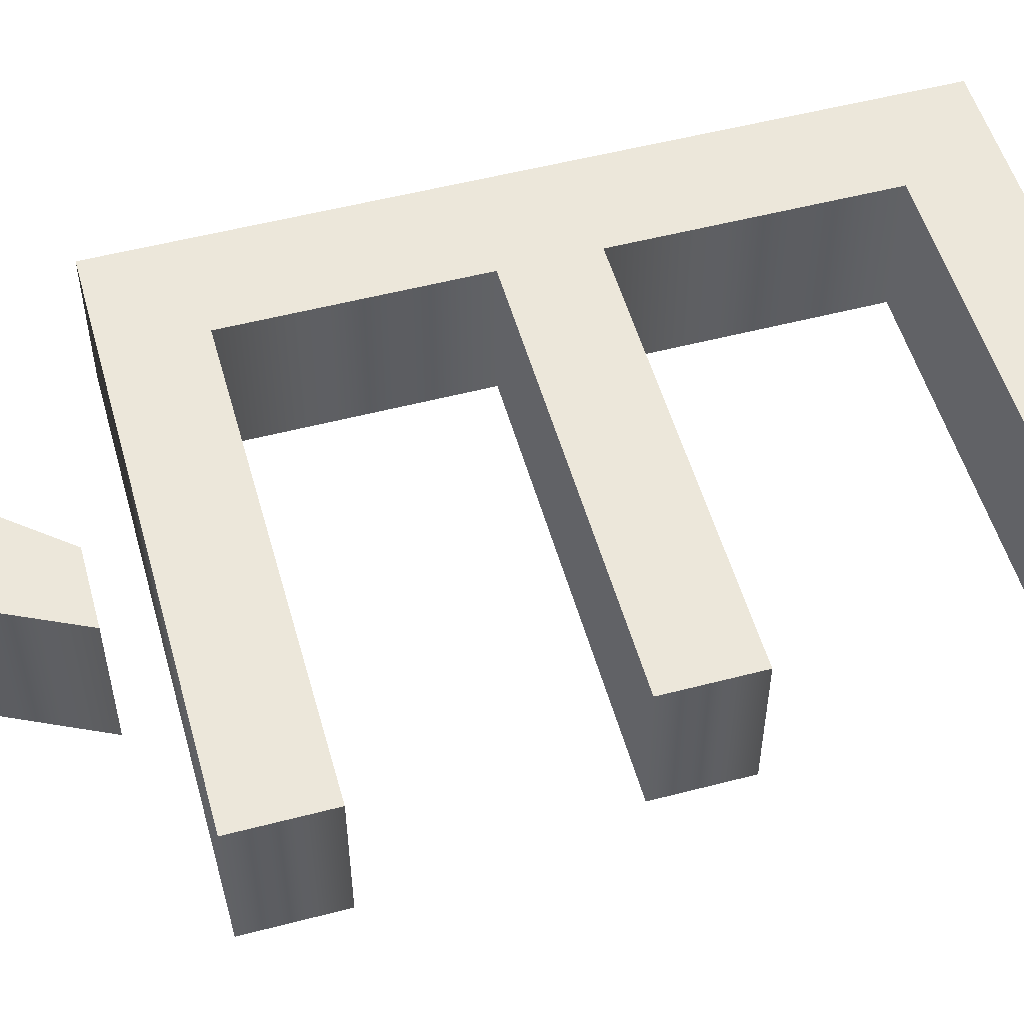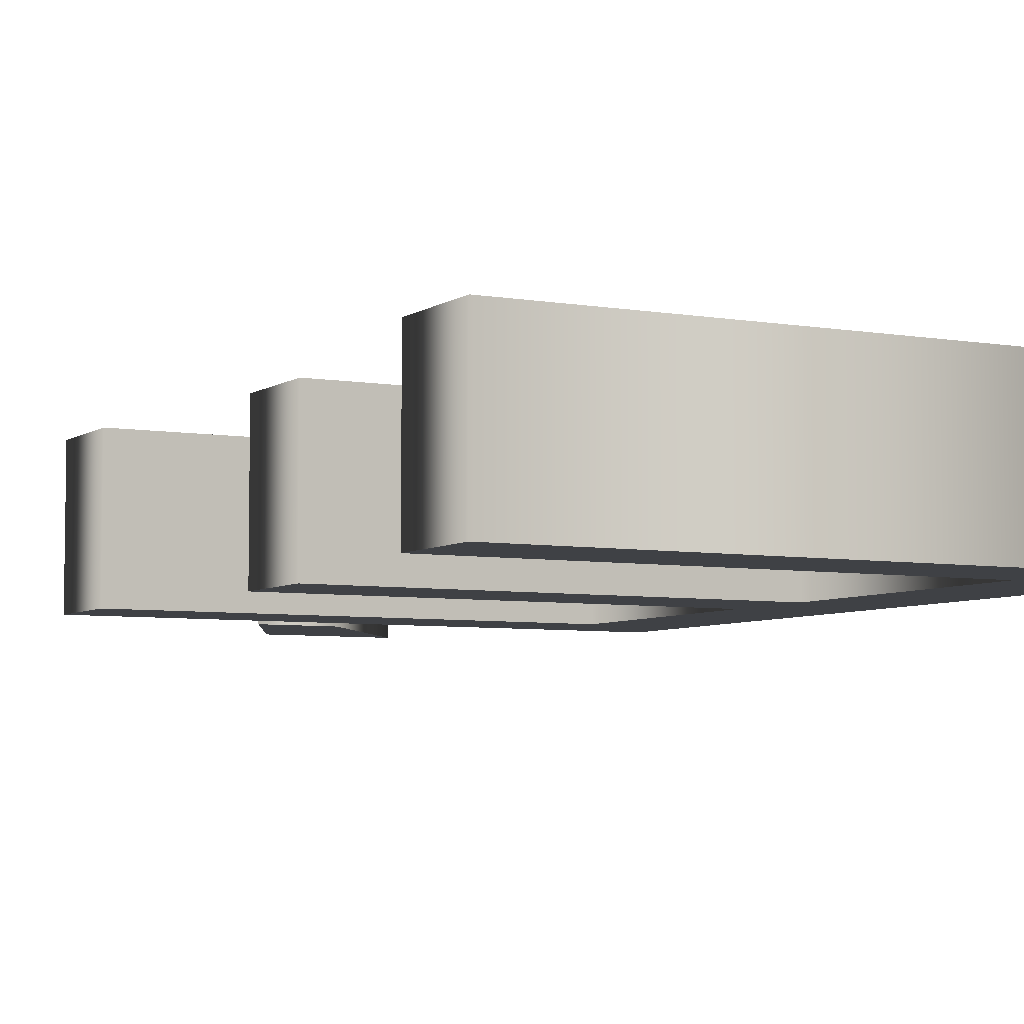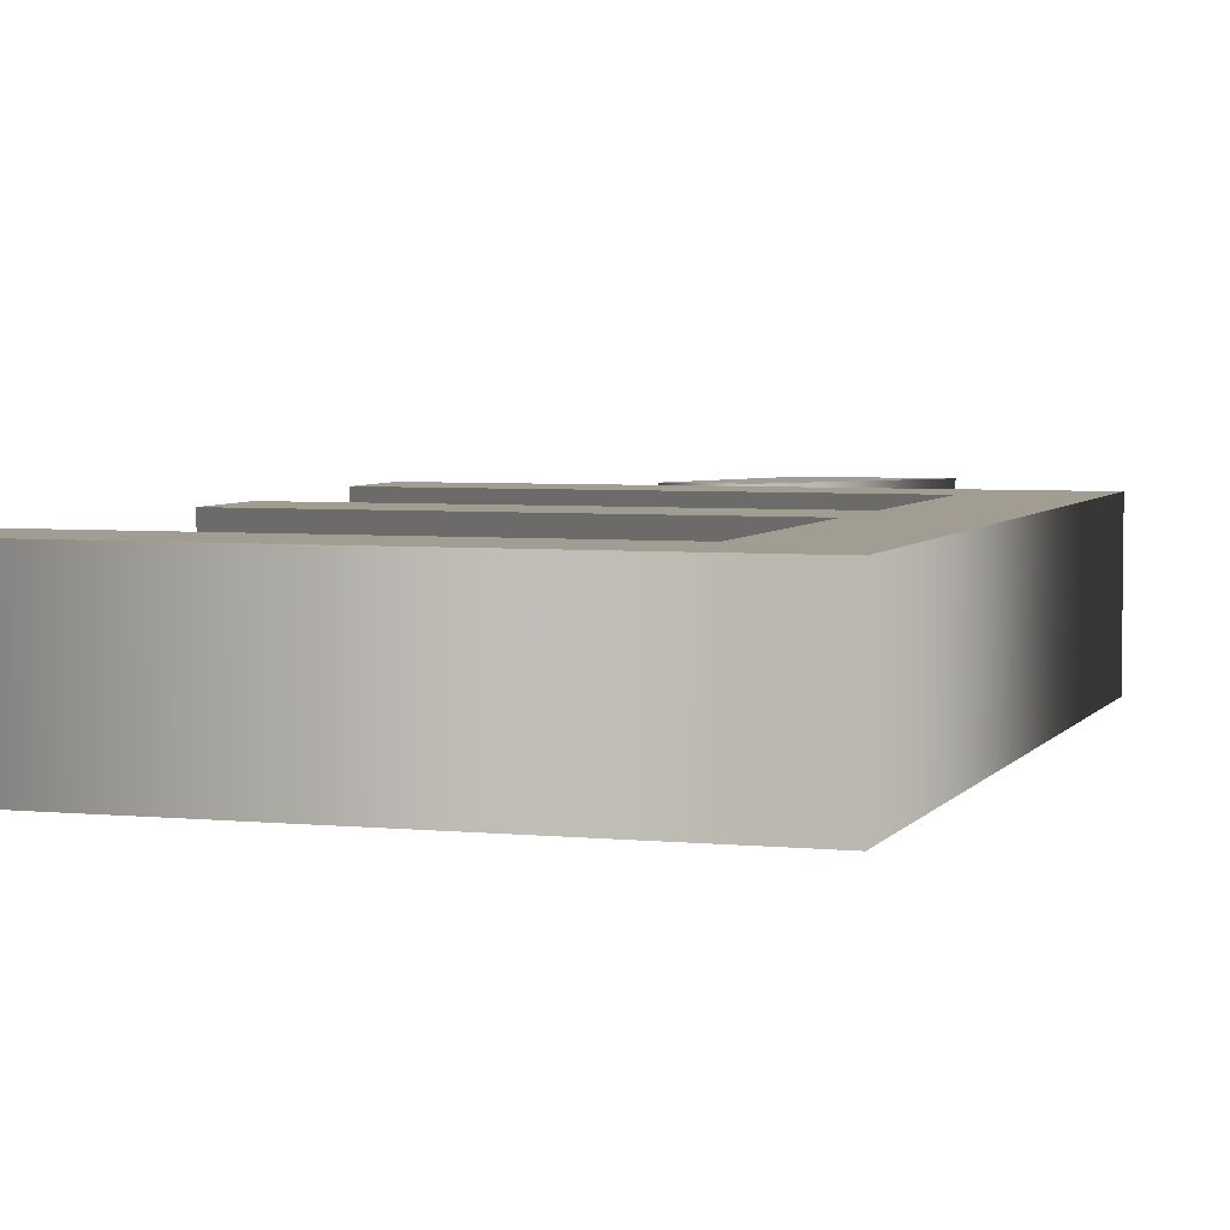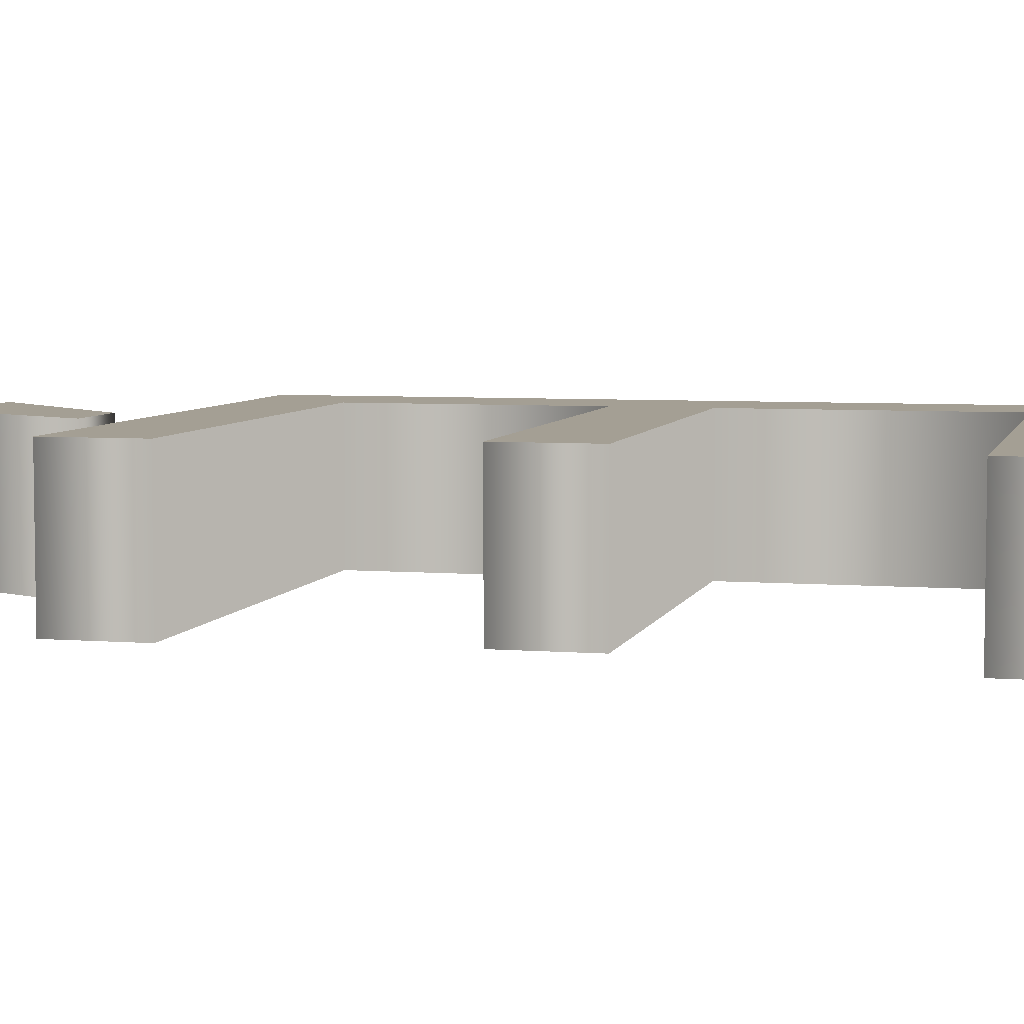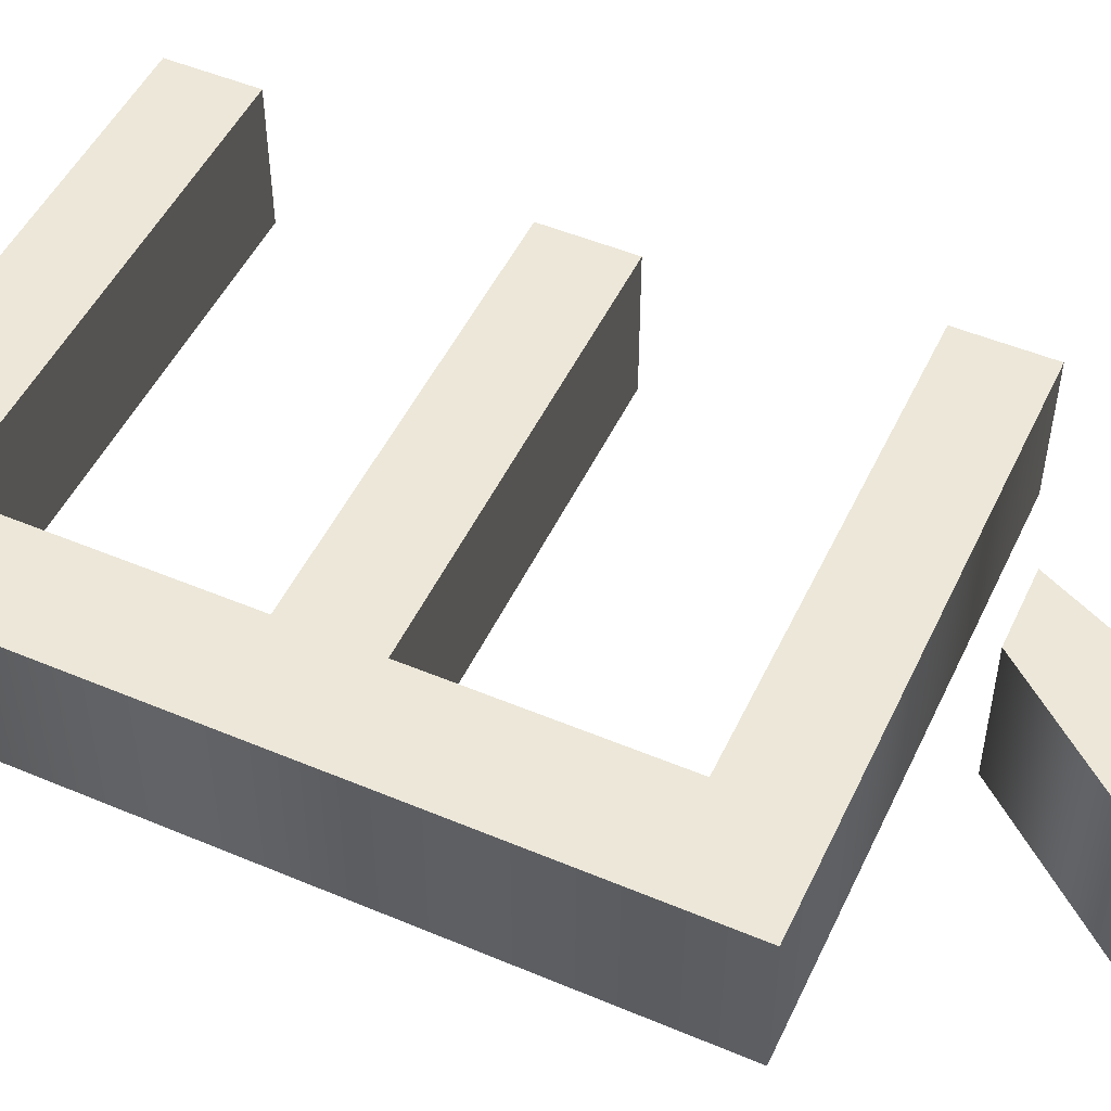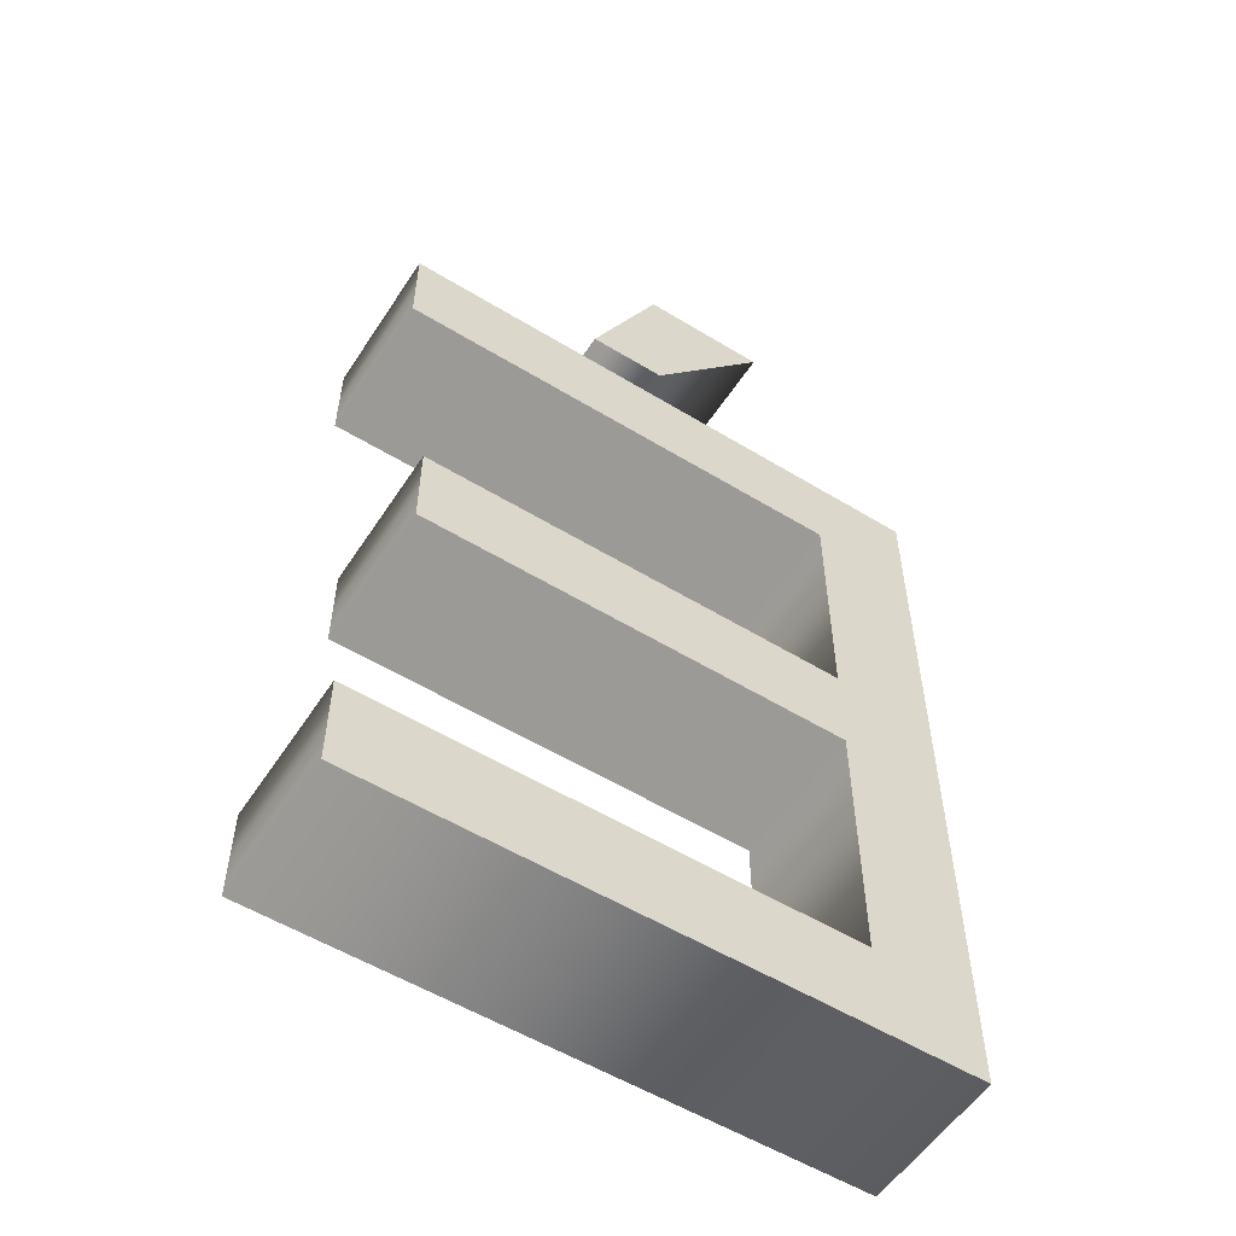
<metadata>
{"format":"obj","ext":"obj","renderer":"f3d","projection":"perspective","resolution":1024,"background":"white","views":[{"elev":53.2,"azim":-105.6,"up":"+Z"},{"elev":-5.7,"azim":-28.2,"up":"+Z"},{"elev":4.6,"azim":18.0,"up":"+Z"},{"elev":5.6,"azim":-76.1,"up":"+Z"},{"elev":50.1,"azim":114.8,"up":"+Z"},{"elev":-55.3,"azim":-32.7,"up":"+Y"}]}
</metadata>
<code>
o Text_Text.035
v -0.002147 0.7571 -0.05
v -0.05047 0.6569 -0.05
v 0.001432 0.6569 -0.05
v 0.08411 0.7571 -0.05
v -0.1958 0.1 -0.05
v 0.1958 0.1 -0.05
v 0.1958 0.6247 -0.05
v -0.1836 0.6247 -0.05
v -0.1836 0.5628 -0.05
v 0.1263 0.5628 -0.05
v 0.1263 0.4021 -0.05
v -0.1639 0.4021 -0.05
v -0.1639 0.3405 -0.05
v 0.1263 0.3405 -0.05
v 0.1263 0.1619 -0.05
v -0.1958 0.1619 -0.05
v -0.002147 0.7571 0.05
v -0.05047 0.6569 0.05
v 0.001432 0.6569 0.05
v 0.08411 0.7571 0.05
v -0.1958 0.1 0.05
v 0.1958 0.1 0.05
v 0.1958 0.6247 0.05
v -0.1836 0.6247 0.05
v -0.1836 0.5628 0.05
v 0.1263 0.5628 0.05
v 0.1263 0.4021 0.05
v -0.1639 0.4021 0.05
v -0.1639 0.3405 0.05
v 0.1263 0.3405 0.05
v 0.1263 0.1619 0.05
v -0.1958 0.1619 0.05
v -0.1958 0.1 0.05
v -0.1958 0.1 -0.05
v 0.1958 0.1 0.05
v 0.1958 0.1 -0.05
v 0.1958 0.6247 0.05
v 0.1958 0.6247 -0.05
v -0.1836 0.6247 0.05
v -0.1836 0.6247 -0.05
v -0.1836 0.5628 0.05
v -0.1836 0.5628 -0.05
v 0.1263 0.5628 0.05
v 0.1263 0.5628 -0.05
v 0.1263 0.4021 0.05
v 0.1263 0.4021 -0.05
v -0.1639 0.4021 0.05
v -0.1639 0.4021 -0.05
v -0.1639 0.3405 0.05
v -0.1639 0.3405 -0.05
v 0.1263 0.3405 0.05
v 0.1263 0.3405 -0.05
v 0.1263 0.1619 0.05
v 0.1263 0.1619 -0.05
v -0.1958 0.1619 0.05
v -0.1958 0.1619 -0.05
v -0.002147 0.7571 0.05
v -0.002147 0.7571 -0.05
v -0.05047 0.6569 0.05
v -0.05047 0.6569 -0.05
v 0.001432 0.6569 0.05
v 0.001432 0.6569 -0.05
v 0.08411 0.7571 0.05
v 0.08411 0.7571 -0.05
f 6 10 7
f 10 8 7
f 10 9 8
f 6 11 10
f 6 14 11
f 14 12 11
f 14 13 12
f 6 15 14
f 6 16 15
f 6 5 16
f 3 1 4
f 3 2 1
f 26 22 23
f 24 26 23
f 25 26 24
f 27 22 26
f 30 22 27
f 28 30 27
f 29 30 28
f 31 22 30
f 32 22 31
f 21 22 32
f 17 19 20
f 18 19 17
f 34 36 35 33
f 36 38 37 35
f 38 40 39 37
f 40 42 41 39
f 42 44 43 41
f 44 46 45 43
f 46 48 47 45
f 48 50 49 47
f 50 52 51 49
f 52 54 53 51
f 54 56 55 53
f 56 34 33 55
f 58 60 59 57
f 60 62 61 59
f 62 64 63 61
f 64 58 57 63

</code>
